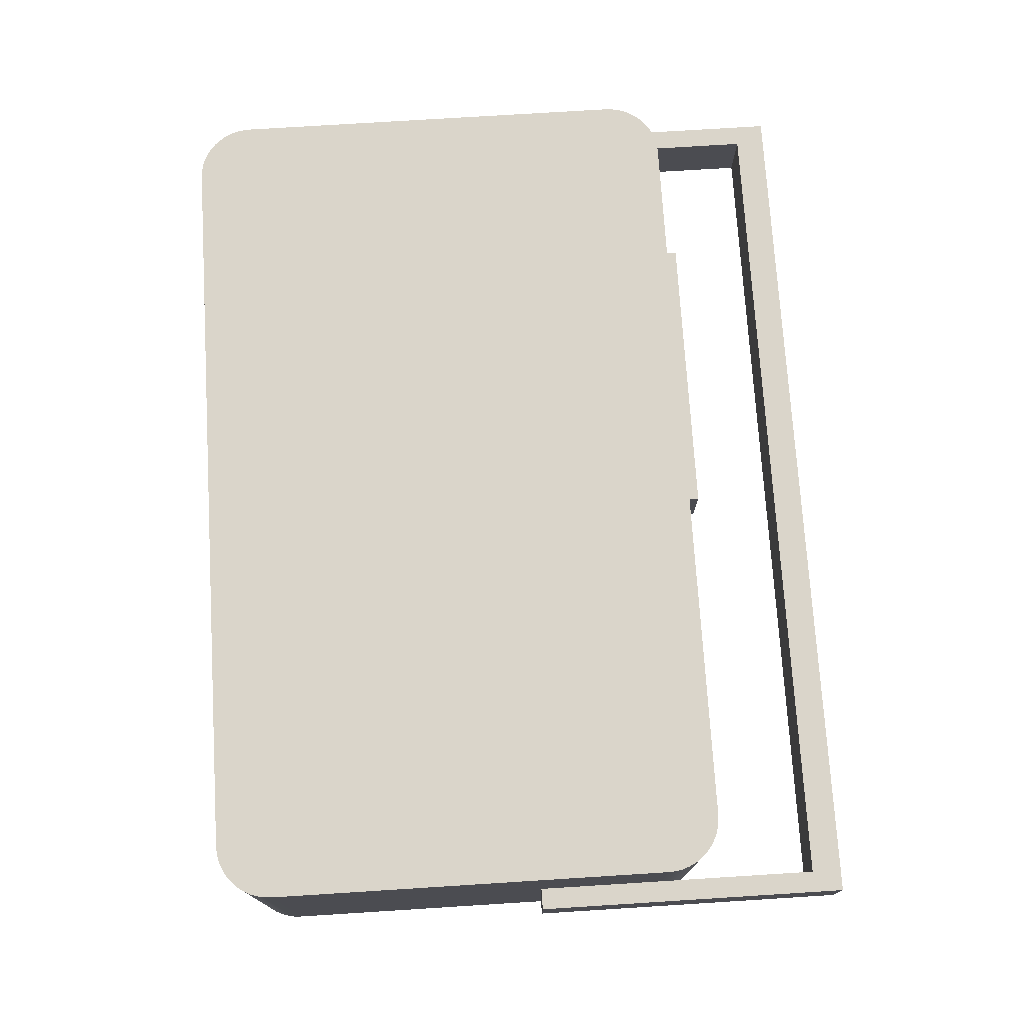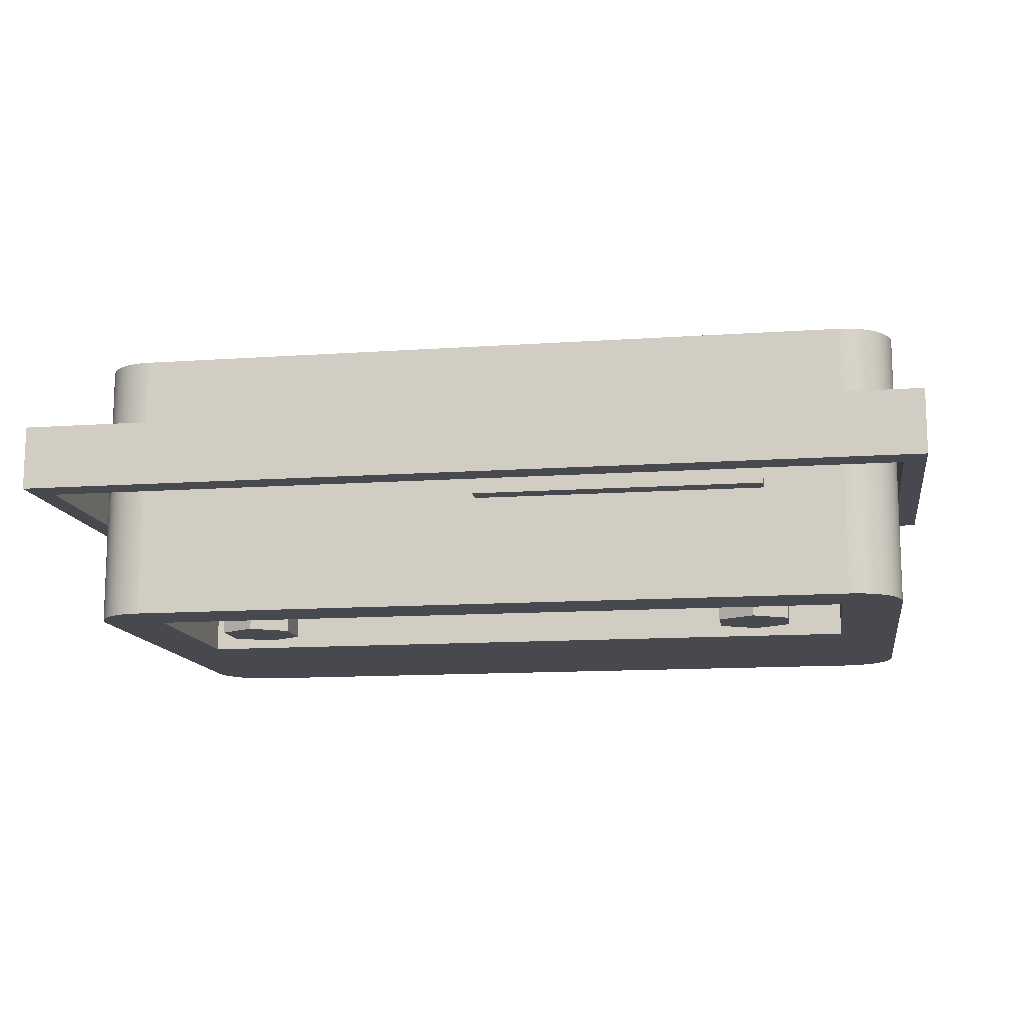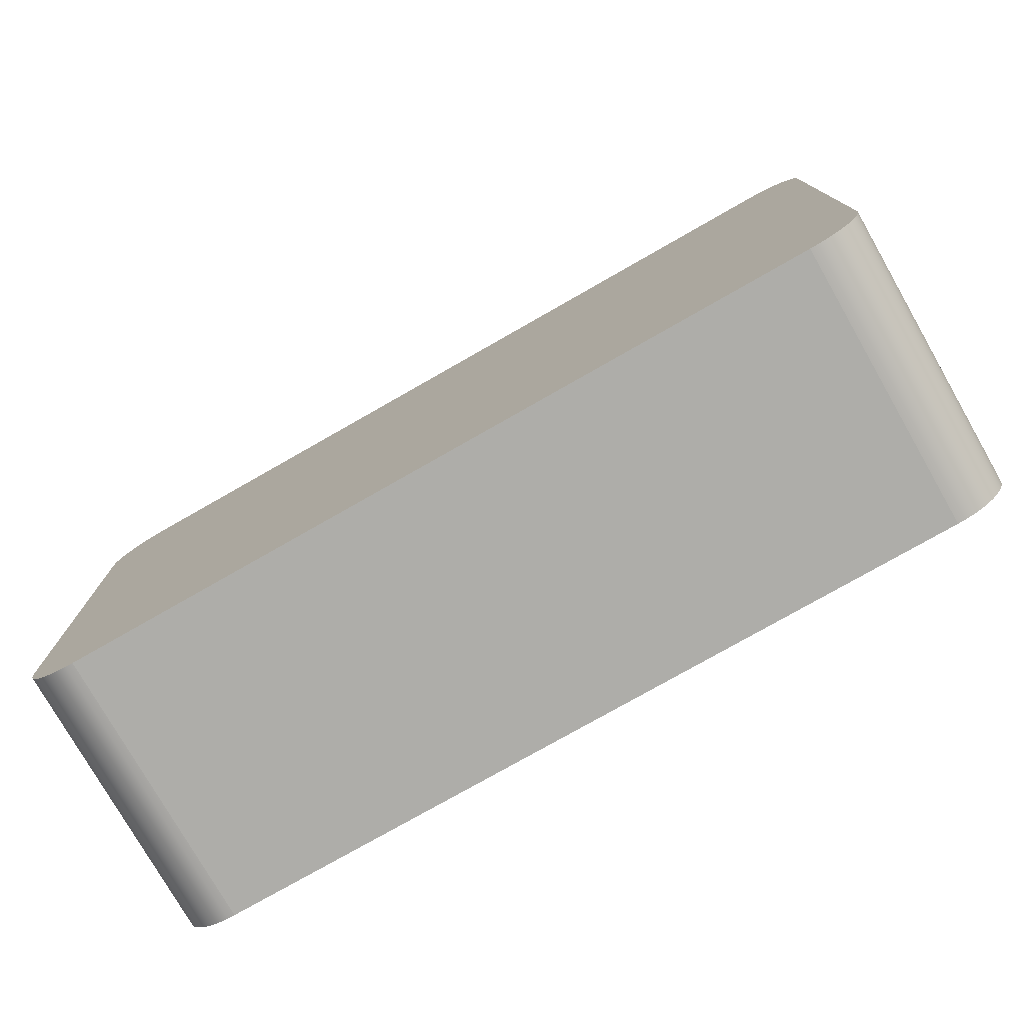
<metadata>
{"format":"obj","ext":"obj","renderer":"f3d","projection":"perspective","resolution":1024,"background":"white","views":[{"elev":74.3,"azim":86.4,"up":"+Z"},{"elev":-12.7,"azim":-170.8,"up":"+Z"},{"elev":-77.1,"azim":29.7,"up":"+Y"}]}
</metadata>
<code>
g radio
v -0.1546 0.1875 0.06195
v -0.2596 0.1875 0.06195
v -0.1546 0.1875 0.03945
v -0.2596 0.1875 0.03945
v -0.2596 0.18 0.03945
v -0.2596 0.18 0.06195
v -0.315 0.1157 0.0375
v -0.315 0.2282 0.0375
v -0.315 0.1157 0.06
v -0.315 0.2282 0.06
v -0.1546 0.18 0.03945
v -0.1546 0.18 0.06195
v 0 0.2282 0.06
v -2.888e-15 0.2282 0.0375
v -0.2878 0.01208 1.895e-14
v -0.0272 0.01208 1.083e-15
v -0.2891 0.01217 1.895e-14
v -0.02587 0.01217 1.083e-15
v -0.2901 0.01235 1.895e-14
v -0.02495 0.01235 1.083e-15
v -0.2909 0.01266 1.895e-14
v -0.02405 0.01266 1.083e-15
v -0.02321 0.01307 7.219e-16
v -0.2918 0.01307 1.895e-14
v -0.2926 0.0136 1.895e-14
v -0.02243 0.0136 1.083e-15
v -0.2933 0.01422 1.895e-14
v -0.02172 0.01422 7.219e-16
v -0.0211 0.01493 7.219e-16
v -0.2939 0.01493 1.895e-14
v -0.2944 0.01571 1.895e-14
v -0.02057 0.01571 7.219e-16
v -0.2948 0.01655 1.895e-14
v -0.02016 0.01655 7.219e-16
v -0.2951 0.01745 1.895e-14
v -0.01985 0.01745 7.219e-16
v -0.01967 0.01837 7.219e-16
v -0.2953 0.01837 1.895e-14
v -0.01958 0.0197 7.219e-16
v -0.2954 0.0197 1.931e-14
v -0.2858 0.09 1.859e-14
v -0.2954 0.1603 1.931e-14
v -0.02917 0.09 1.083e-15
v -0.2858 0.1583 1.859e-14
v -0.01958 0.1603 7.219e-16
v -0.02917 0.1583 1.083e-15
v -0.2953 0.1616 1.931e-14
v -0.01967 0.1616 7.219e-16
v -0.2951 0.1626 1.931e-14
v -0.01985 0.1626 7.219e-16
v -0.2948 0.1634 1.895e-14
v -0.02016 0.1634 7.219e-16
v -0.02057 0.1643 7.219e-16
v -0.2944 0.1643 1.895e-14
v -0.0211 0.1651 7.219e-16
v -0.2939 0.1651 1.895e-14
v -0.2933 0.1658 1.895e-14
v -0.02172 0.1658 7.219e-16
v -0.2926 0.1664 1.895e-14
v -0.02243 0.1664 7.219e-16
v -0.2918 0.1669 1.895e-14
v -0.02321 0.1669 1.083e-15
v -0.2909 0.1673 1.895e-14
v -0.02405 0.1673 1.083e-15
v -0.2901 0.1676 1.895e-14
v -0.02495 0.1676 1.083e-15
v -0.02587 0.1678 1.083e-15
v -0.2891 0.1678 1.895e-14
v -0.2878 0.1679 1.895e-14
v -0.0272 0.1679 1.083e-15
v -0.0075 0.1607 0.0375
v -0.0075 0.2176 0.0375
v -0.0075 0.1607 0.06
v -0.0075 0.2176 0.06
v -0.3075 0.2176 0.06
v -0.3075 0.2176 0.0375
v -0.3075 0.1607 0.0375
v -0.3075 0.1607 0.06
v -0.3075 0.1157 0.0375
v -2.888e-15 0.1157 0.0375
v -0.0075 0.1157 0.0375
v 0 0.1157 0.06
v -0.0075 0.1157 0.06
v -0.3075 0.1157 0.06
v -0.05806 0.1093 3.61e-15
v -0.04507 0.1168 2.166e-15
v -0.07105 0.1168 4.331e-15
v -0.04507 0.1318 2.166e-15
v -0.07105 0.1318 4.331e-15
v -0.05806 0.1393 3.61e-15
v -0.2531 0.1093 1.678e-14
v -0.2401 0.1168 1.57e-14
v -0.2661 0.1168 1.751e-14
v -0.2401 0.1318 1.57e-14
v -0.2661 0.1318 1.751e-14
v -0.2531 0.1393 1.678e-14
v -0.01316 0.1743 0.0975
v -0.01505 0.176 0.0975
v -0.01316 0.1743 3.61e-16
v -0.01505 0.176 7.219e-16
v -0.01149 0.1724 3.61e-16
v -0.01149 0.1724 0.0975
v -0.2956 0.1785 0.0975
v -0.2978 0.1774 0.0975
v -0.2956 0.1785 1.931e-14
v -0.2978 0.1774 1.931e-14
v -0.2882 0.18 0.0975
v -0.2907 0.1798 0.0975
v -0.2882 0.18 1.895e-14
v -0.2907 0.1798 1.895e-14
v -0.2932 0.1793 0.0975
v -0.2932 0.1793 1.895e-14
v -0.02429 0.0001652 0.0975
v -0.02429 0.0001652 1.083e-15
v -0.02681 0 0.0975
v -0.02681 0 1.083e-15
v -0.2932 0.0006579 0.0975
v -0.2932 0.0006579 1.895e-14
v -0.2956 0.00147 0.0975
v -0.2956 0.00147 1.931e-14
v -0.2978 0.002587 0.0975
v -0.2978 0.002587 1.931e-14
v -0.01316 0.005655 0.0975
v -0.01316 0.005655 3.61e-16
v -0.01505 0.00399 0.0975
v -0.01505 0.00399 7.219e-16
v -0.2882 0 0.0975
v -0.2907 0.0001652 0.0975
v -0.02181 0.0006579 0.0975
v -0.01942 0.00147 0.0975
v -0.01715 0.002587 0.0975
v -0.2999 0.00399 0.0975
v -0.3018 0.005655 0.0975
v -0.01149 0.007554 0.0975
v -0.3035 0.007554 0.0975
v -0.01009 0.009654 0.0975
v -0.3049 0.009654 0.0975
v -0.00897 0.01192 0.0975
v -0.306 0.01192 0.0975
v -0.008158 0.01431 0.0975
v -0.3068 0.01431 0.0975
v -0.007665 0.01679 0.0975
v -0.3073 0.01679 0.0975
v -0.0075 0.01931 0.0975
v -0.3075 0.01931 0.0975
v -0.0075 0.1607 0.0975
v -0.3075 0.1607 0.0975
v -0.007665 0.1632 0.0975
v -0.3073 0.1632 0.0975
v -0.008158 0.1657 0.0975
v -0.3068 0.1657 0.0975
v -0.00897 0.1681 0.0975
v -0.306 0.1681 0.0975
v -0.01009 0.1703 0.0975
v -0.3049 0.1703 0.0975
v -0.3035 0.1724 0.0975
v -0.3018 0.1743 0.0975
v -0.2999 0.176 0.0975
v -0.01715 0.1774 0.0975
v -0.01942 0.1785 0.0975
v -0.02181 0.1793 0.0975
v -0.02429 0.1798 0.0975
v -0.02681 0.18 0.0975
v -0.2999 0.176 1.967e-14
v -0.3049 0.1703 1.967e-14
v -0.3035 0.1724 1.967e-14
v -0.3075 0.01931 2.003e-14
v -0.3075 0.1607 2.003e-14
v -0.3073 0.1632 2.003e-14
v -0.3068 0.1657 2.003e-14
v -0.2882 0 1.895e-14
v -0.2907 0.0001652 1.895e-14
v -0.02181 0.0006579 7.219e-16
v -0.01942 0.00147 7.219e-16
v -0.01715 0.002587 7.219e-16
v -0.2999 0.00399 1.967e-14
v -0.3018 0.005655 1.967e-14
v -0.3035 0.007554 1.967e-14
v -0.01149 0.007554 3.61e-16
v -0.3049 0.009654 1.967e-14
v -0.01009 0.009654 3.61e-16
v -0.306 0.01192 1.967e-14
v -0.00897 0.01192 3.61e-16
v -0.3068 0.01431 2.003e-14
v -0.3073 0.01679 2.003e-14
v -0.306 0.1681 1.967e-14
v -0.00897 0.1681 3.61e-16
v -0.008158 0.1657 0
v -0.007665 0.1632 0
v -0.0075 0.1607 0
v -0.0075 0.01931 0
v -0.007665 0.01679 0
v -0.008158 0.01431 0
v -0.01009 0.1703 3.61e-16
v -0.3018 0.1743 1.967e-14
v -0.01715 0.1774 7.219e-16
v -0.01942 0.1785 7.219e-16
v -0.02181 0.1793 7.219e-16
v -0.02429 0.1798 1.083e-15
v -0.02681 0.18 1.083e-15
v -0.2661 0.1168 0.015
v -0.2661 0.1318 0.015
v -0.05806 0.1393 0.015
v -0.07105 0.1318 0.015
v -0.04507 0.1168 0.015
v -0.05806 0.1093 0.015
v -0.2401 0.1318 0.015
v -0.2531 0.1393 0.015
v -0.04507 0.1318 0.015
v -0.07105 0.1168 0.015
v -0.2401 0.1168 0.015
v -0.2531 0.1093 0.015
v -0.02917 0.1583 0.015
v -0.2858 0.1583 0.015
v -0.2858 0.09 0.015
v -0.02917 0.09 0.015
f 2 1 3
f 3 4 2
f 4 5 6
f 6 2 4
f 8 7 9
f 9 10 8
f 11 3 1
f 1 12 11
f 10 13 14
f 14 8 10
f 16 15 17
f 17 18 16
f 17 19 18
f 19 20 18
f 19 21 20
f 21 22 20
f 21 23 22
f 21 24 23
f 24 25 23
f 25 26 23
f 25 27 26
f 27 28 26
f 27 29 28
f 27 30 29
f 30 31 29
f 31 32 29
f 31 33 32
f 33 34 32
f 33 35 34
f 35 36 34
f 35 37 36
f 35 38 37
f 38 39 37
f 38 40 39
f 40 41 39
f 40 42 41
f 41 43 39
f 42 44 41
f 45 39 43
f 44 42 45
f 43 46 45
f 46 44 45
f 42 47 45
f 47 48 45
f 47 49 48
f 49 50 48
f 49 51 50
f 51 52 50
f 51 53 52
f 51 54 53
f 54 55 53
f 54 56 55
f 56 57 55
f 57 58 55
f 57 59 58
f 59 60 58
f 59 61 60
f 61 62 60
f 61 63 62
f 63 64 62
f 63 65 64
f 65 66 64
f 65 67 66
f 65 68 67
f 68 69 67
f 69 70 67
f 72 71 73
f 73 74 72
f 72 74 75
f 75 76 72
f 77 76 75
f 75 78 77
f 79 7 8
f 8 77 79
f 8 76 77
f 8 72 76
f 72 8 14
f 71 72 14
f 71 14 80
f 80 81 71
f 80 14 13
f 13 82 80
f 83 82 13
f 13 73 83
f 13 74 73
f 13 75 74
f 75 13 10
f 78 75 10
f 78 10 9
f 9 84 78
f 11 5 4
f 4 3 11
f 6 12 1
f 1 2 6
f 86 85 87
f 87 88 86
f 87 89 88
f 89 90 88
f 92 91 93
f 93 94 92
f 93 95 94
f 95 96 94
f 98 97 99
f 99 100 98
f 101 99 97
f 97 102 101
f 104 103 105
f 105 106 104
f 108 107 109
f 109 110 108
f 111 108 110
f 110 112 111
f 114 113 115
f 115 116 114
f 103 111 112
f 112 105 103
f 118 117 119
f 119 120 118
f 120 119 121
f 121 122 120
f 124 123 125
f 125 126 124
f 127 115 113
f 113 128 127
f 113 129 128
f 129 117 128
f 129 130 117
f 130 119 117
f 130 131 119
f 131 121 119
f 131 125 121
f 125 132 121
f 125 123 132
f 123 133 132
f 123 134 133
f 134 135 133
f 134 136 135
f 136 137 135
f 136 138 137
f 138 139 137
f 138 140 139
f 140 141 139
f 140 142 141
f 142 143 141
f 142 144 143
f 144 145 143
f 144 146 145
f 146 147 145
f 146 148 147
f 148 149 147
f 148 150 149
f 150 151 149
f 150 152 151
f 152 153 151
f 152 154 153
f 154 155 153
f 154 102 155
f 102 156 155
f 102 97 156
f 97 157 156
f 97 98 157
f 98 158 157
f 98 159 158
f 159 104 158
f 159 160 104
f 160 103 104
f 160 161 103
f 161 111 103
f 161 162 111
f 162 108 111
f 162 163 108
f 163 107 108
f 158 104 106
f 106 164 158
f 166 165 155
f 155 156 166
f 168 167 145
f 145 79 168
f 145 84 79
f 145 78 84
f 145 147 78
f 168 79 77
f 170 169 149
f 149 151 170
f 116 171 172
f 172 114 116
f 172 118 114
f 118 173 114
f 118 120 173
f 120 174 173
f 120 122 174
f 122 175 174
f 122 176 175
f 176 126 175
f 176 177 126
f 177 124 126
f 177 178 124
f 178 179 124
f 178 180 179
f 180 181 179
f 180 182 181
f 182 183 181
f 182 15 183
f 182 17 15
f 182 184 17
f 184 19 17
f 184 21 19
f 184 24 21
f 184 25 24
f 184 27 25
f 184 30 27
f 184 185 30
f 185 31 30
f 185 33 31
f 185 35 33
f 185 167 35
f 167 38 35
f 167 40 38
f 167 168 40
f 168 42 40
f 168 47 42
f 168 169 47
f 169 49 47
f 169 51 49
f 169 170 51
f 170 54 51
f 170 56 54
f 170 57 56
f 170 186 57
f 186 59 57
f 186 61 59
f 186 63 61
f 186 65 63
f 186 68 65
f 186 69 68
f 186 70 69
f 70 186 187
f 67 70 187
f 66 67 187
f 64 66 187
f 62 64 187
f 60 62 187
f 58 60 187
f 58 187 188
f 55 58 188
f 53 55 188
f 52 53 188
f 52 188 189
f 50 52 189
f 48 50 189
f 48 189 190
f 45 48 190
f 39 45 190
f 39 190 191
f 37 39 191
f 36 37 191
f 36 191 192
f 34 36 192
f 32 34 192
f 29 32 192
f 29 192 193
f 28 29 193
f 26 28 193
f 23 26 193
f 22 23 193
f 20 22 193
f 18 20 193
f 18 193 183
f 183 16 18
f 183 15 16
f 186 165 187
f 165 194 187
f 165 166 194
f 166 101 194
f 166 195 101
f 195 99 101
f 195 164 99
f 164 100 99
f 164 106 100
f 106 196 100
f 106 105 196
f 105 197 196
f 105 112 197
f 112 198 197
f 112 110 198
f 110 199 198
f 110 109 199
f 109 200 199
f 173 129 113
f 113 114 173
f 80 82 83
f 83 81 80
f 192 191 144
f 144 142 192
f 184 182 139
f 139 141 184
f 95 93 201
f 201 202 95
f 204 203 90
f 90 89 204
f 194 101 102
f 102 154 194
f 195 166 156
f 156 157 195
f 86 205 206
f 206 85 86
f 126 125 131
f 131 175 126
f 79 84 9
f 9 7 79
f 165 186 153
f 153 155 165
f 208 207 94
f 94 96 208
f 150 188 187
f 187 152 150
f 157 158 164
f 164 195 157
f 182 180 137
f 137 139 182
f 172 128 117
f 117 118 172
f 86 88 209
f 209 205 86
f 176 132 133
f 133 177 176
f 167 185 143
f 143 145 167
f 179 181 136
f 136 134 179
f 124 179 134
f 134 123 124
f 183 193 140
f 140 138 183
f 190 189 148
f 148 71 190
f 148 73 71
f 148 146 73
f 153 186 170
f 170 151 153
f 193 192 142
f 142 140 193
f 83 73 146
f 83 146 144
f 81 83 144
f 81 144 191
f 71 81 191
f 191 190 71
f 181 183 138
f 138 136 181
f 85 206 210
f 210 87 85
f 203 209 88
f 88 90 203
f 116 115 127
f 127 171 116
f 185 184 141
f 141 143 185
f 89 87 210
f 210 204 89
f 11 12 200
f 200 109 11
f 109 5 11
f 109 107 5
f 12 107 163
f 163 200 12
f 12 6 107
f 6 5 107
f 159 98 100
f 100 196 159
f 171 127 128
f 128 172 171
f 180 178 135
f 135 137 180
f 122 121 132
f 132 176 122
f 174 130 129
f 129 173 174
f 92 211 212
f 212 91 92
f 189 188 150
f 150 148 189
f 92 94 207
f 207 211 92
f 202 208 96
f 96 95 202
f 91 212 201
f 201 93 91
f 169 168 77
f 77 149 169
f 77 78 149
f 78 147 149
f 175 131 130
f 130 174 175
f 187 194 154
f 154 152 187
f 178 177 133
f 133 135 178
f 162 161 198
f 198 199 162
f 160 159 196
f 196 197 160
f 163 162 199
f 199 200 163
f 161 160 197
f 197 198 161
f 46 213 214
f 214 44 46
f 201 212 215
f 215 214 201
f 214 202 201
f 214 208 202
f 214 203 208
f 214 213 203
f 215 212 206
f 216 215 206
f 205 213 216
f 216 206 205
f 205 209 213
f 209 203 213
f 206 212 211
f 211 210 206
f 211 207 210
f 207 204 210
f 207 208 204
f 208 203 204
f 215 216 43
f 43 41 215
f 46 43 216
f 216 213 46
f 41 44 214
f 214 215 41
g radio
f 2 1 3
f 3 4 2
f 4 5 6
f 6 2 4
f 8 7 9
f 9 10 8
f 11 3 1
f 1 12 11
f 10 13 14
f 14 8 10
f 16 15 17
f 17 18 16
f 17 19 18
f 19 20 18
f 19 21 20
f 21 22 20
f 21 23 22
f 21 24 23
f 24 25 23
f 25 26 23
f 25 27 26
f 27 28 26
f 27 29 28
f 27 30 29
f 30 31 29
f 31 32 29
f 31 33 32
f 33 34 32
f 33 35 34
f 35 36 34
f 35 37 36
f 35 38 37
f 38 39 37
f 38 40 39
f 40 41 39
f 40 42 41
f 41 43 39
f 42 44 41
f 45 39 43
f 44 42 45
f 43 46 45
f 46 44 45
f 42 47 45
f 47 48 45
f 47 49 48
f 49 50 48
f 49 51 50
f 51 52 50
f 51 53 52
f 51 54 53
f 54 55 53
f 54 56 55
f 56 57 55
f 57 58 55
f 57 59 58
f 59 60 58
f 59 61 60
f 61 62 60
f 61 63 62
f 63 64 62
f 63 65 64
f 65 66 64
f 65 67 66
f 65 68 67
f 68 69 67
f 69 70 67
f 72 71 73
f 73 74 72
f 72 74 75
f 75 76 72
f 77 76 75
f 75 78 77
f 79 7 8
f 8 77 79
f 8 76 77
f 8 72 76
f 72 8 14
f 71 72 14
f 71 14 80
f 80 81 71
f 80 14 13
f 13 82 80
f 83 82 13
f 13 73 83
f 13 74 73
f 13 75 74
f 75 13 10
f 78 75 10
f 78 10 9
f 9 84 78
f 11 5 4
f 4 3 11
f 6 12 1
f 1 2 6
f 86 85 87
f 87 88 86
f 87 89 88
f 89 90 88
f 92 91 93
f 93 94 92
f 93 95 94
f 95 96 94
f 98 97 99
f 99 100 98
f 101 99 97
f 97 102 101
f 104 103 105
f 105 106 104
f 108 107 109
f 109 110 108
f 111 108 110
f 110 112 111
f 114 113 115
f 115 116 114
f 103 111 112
f 112 105 103
f 118 117 119
f 119 120 118
f 120 119 121
f 121 122 120
f 124 123 125
f 125 126 124
f 127 115 113
f 113 128 127
f 113 129 128
f 129 117 128
f 129 130 117
f 130 119 117
f 130 131 119
f 131 121 119
f 131 125 121
f 125 132 121
f 125 123 132
f 123 133 132
f 123 134 133
f 134 135 133
f 134 136 135
f 136 137 135
f 136 138 137
f 138 139 137
f 138 140 139
f 140 141 139
f 140 142 141
f 142 143 141
f 142 144 143
f 144 145 143
f 144 146 145
f 146 147 145
f 146 148 147
f 148 149 147
f 148 150 149
f 150 151 149
f 150 152 151
f 152 153 151
f 152 154 153
f 154 155 153
f 154 102 155
f 102 156 155
f 102 97 156
f 97 157 156
f 97 98 157
f 98 158 157
f 98 159 158
f 159 104 158
f 159 160 104
f 160 103 104
f 160 161 103
f 161 111 103
f 161 162 111
f 162 108 111
f 162 163 108
f 163 107 108
f 158 104 106
f 106 164 158
f 166 165 155
f 155 156 166
f 168 167 145
f 145 79 168
f 145 84 79
f 145 78 84
f 145 147 78
f 168 79 77
f 170 169 149
f 149 151 170
f 116 171 172
f 172 114 116
f 172 118 114
f 118 173 114
f 118 120 173
f 120 174 173
f 120 122 174
f 122 175 174
f 122 176 175
f 176 126 175
f 176 177 126
f 177 124 126
f 177 178 124
f 178 179 124
f 178 180 179
f 180 181 179
f 180 182 181
f 182 183 181
f 182 15 183
f 182 17 15
f 182 184 17
f 184 19 17
f 184 21 19
f 184 24 21
f 184 25 24
f 184 27 25
f 184 30 27
f 184 185 30
f 185 31 30
f 185 33 31
f 185 35 33
f 185 167 35
f 167 38 35
f 167 40 38
f 167 168 40
f 168 42 40
f 168 47 42
f 168 169 47
f 169 49 47
f 169 51 49
f 169 170 51
f 170 54 51
f 170 56 54
f 170 57 56
f 170 186 57
f 186 59 57
f 186 61 59
f 186 63 61
f 186 65 63
f 186 68 65
f 186 69 68
f 186 70 69
f 70 186 187
f 67 70 187
f 66 67 187
f 64 66 187
f 62 64 187
f 60 62 187
f 58 60 187
f 58 187 188
f 55 58 188
f 53 55 188
f 52 53 188
f 52 188 189
f 50 52 189
f 48 50 189
f 48 189 190
f 45 48 190
f 39 45 190
f 39 190 191
f 37 39 191
f 36 37 191
f 36 191 192
f 34 36 192
f 32 34 192
f 29 32 192
f 29 192 193
f 28 29 193
f 26 28 193
f 23 26 193
f 22 23 193
f 20 22 193
f 18 20 193
f 18 193 183
f 183 16 18
f 183 15 16
f 186 165 187
f 165 194 187
f 165 166 194
f 166 101 194
f 166 195 101
f 195 99 101
f 195 164 99
f 164 100 99
f 164 106 100
f 106 196 100
f 106 105 196
f 105 197 196
f 105 112 197
f 112 198 197
f 112 110 198
f 110 199 198
f 110 109 199
f 109 200 199
f 173 129 113
f 113 114 173
f 80 82 83
f 83 81 80
f 192 191 144
f 144 142 192
f 184 182 139
f 139 141 184
f 95 93 201
f 201 202 95
f 204 203 90
f 90 89 204
f 194 101 102
f 102 154 194
f 195 166 156
f 156 157 195
f 86 205 206
f 206 85 86
f 126 125 131
f 131 175 126
f 79 84 9
f 9 7 79
f 165 186 153
f 153 155 165
f 208 207 94
f 94 96 208
f 150 188 187
f 187 152 150
f 157 158 164
f 164 195 157
f 182 180 137
f 137 139 182
f 172 128 117
f 117 118 172
f 86 88 209
f 209 205 86
f 176 132 133
f 133 177 176
f 167 185 143
f 143 145 167
f 179 181 136
f 136 134 179
f 124 179 134
f 134 123 124
f 183 193 140
f 140 138 183
f 190 189 148
f 148 71 190
f 148 73 71
f 148 146 73
f 153 186 170
f 170 151 153
f 193 192 142
f 142 140 193
f 83 73 146
f 83 146 144
f 81 83 144
f 81 144 191
f 71 81 191
f 191 190 71
f 181 183 138
f 138 136 181
f 85 206 210
f 210 87 85
f 203 209 88
f 88 90 203
f 116 115 127
f 127 171 116
f 185 184 141
f 141 143 185
f 89 87 210
f 210 204 89
f 11 12 200
f 200 109 11
f 109 5 11
f 109 107 5
f 12 107 163
f 163 200 12
f 12 6 107
f 6 5 107
f 159 98 100
f 100 196 159
f 171 127 128
f 128 172 171
f 180 178 135
f 135 137 180
f 122 121 132
f 132 176 122
f 174 130 129
f 129 173 174
f 92 211 212
f 212 91 92
f 189 188 150
f 150 148 189
f 92 94 207
f 207 211 92
f 202 208 96
f 96 95 202
f 91 212 201
f 201 93 91
f 169 168 77
f 77 149 169
f 77 78 149
f 78 147 149
f 175 131 130
f 130 174 175
f 187 194 154
f 154 152 187
f 178 177 133
f 133 135 178
f 162 161 198
f 198 199 162
f 160 159 196
f 196 197 160
f 163 162 199
f 199 200 163
f 161 160 197
f 197 198 161
f 46 213 214
f 214 44 46
f 201 212 215
f 215 214 201
f 214 202 201
f 214 208 202
f 214 203 208
f 214 213 203
f 215 212 206
f 216 215 206
f 205 213 216
f 216 206 205
f 205 209 213
f 209 203 213
f 206 212 211
f 211 210 206
f 211 207 210
f 207 204 210
f 207 208 204
f 208 203 204
f 215 216 43
f 43 41 215
f 46 43 216
f 216 213 46
f 41 44 214
f 214 215 41

</code>
